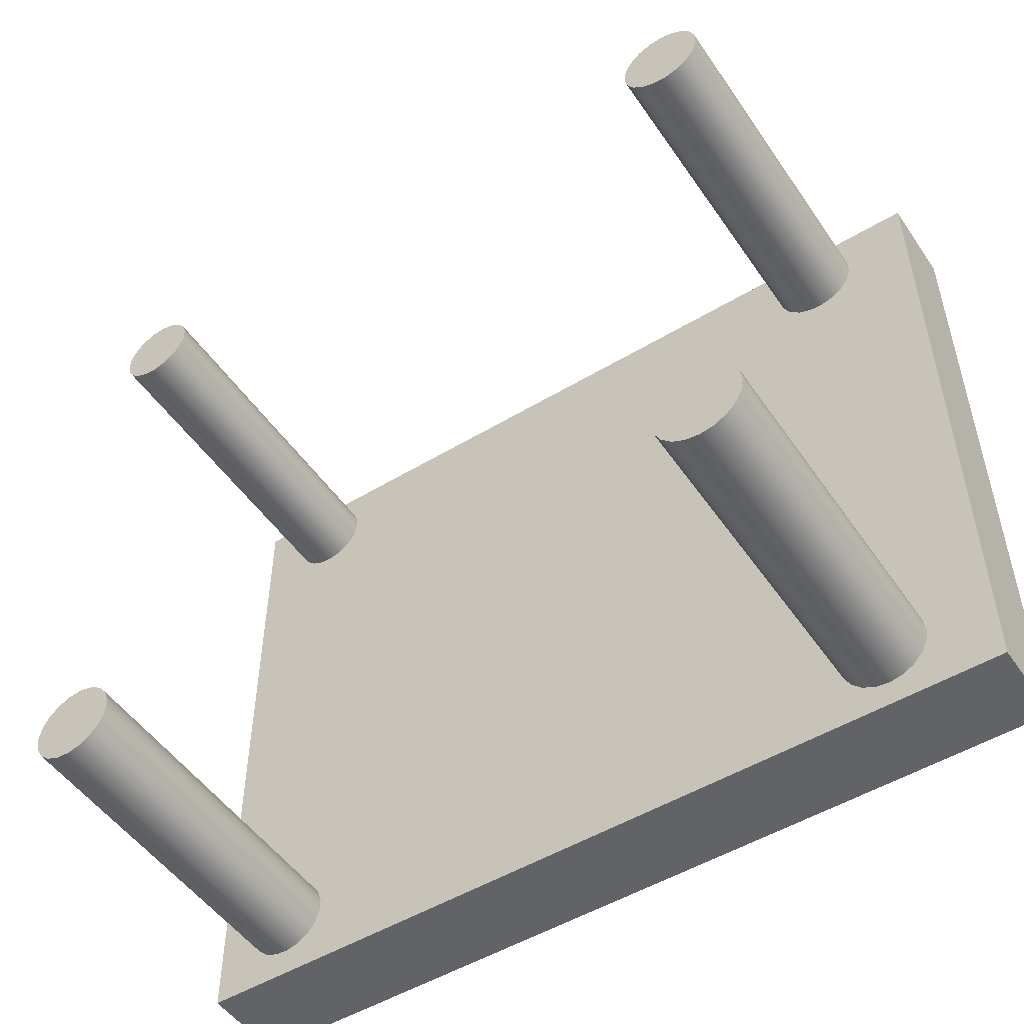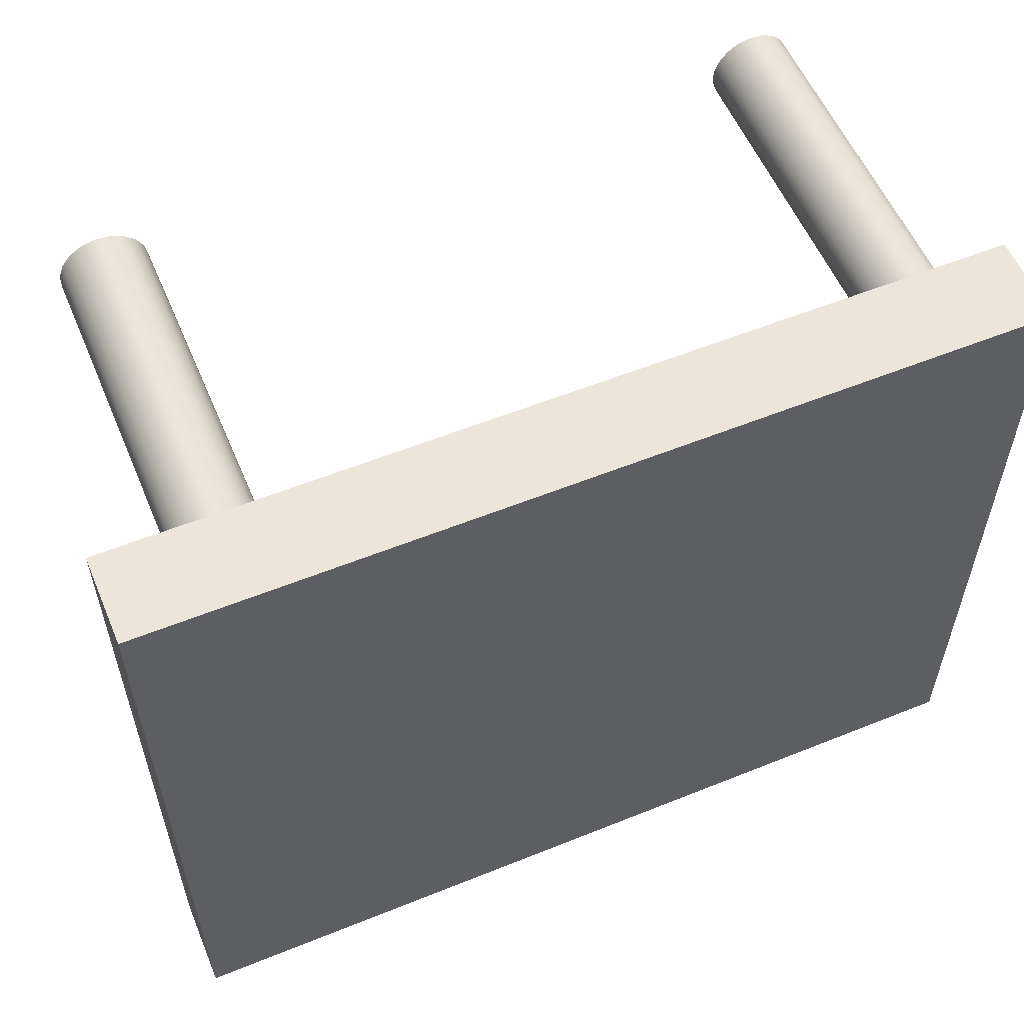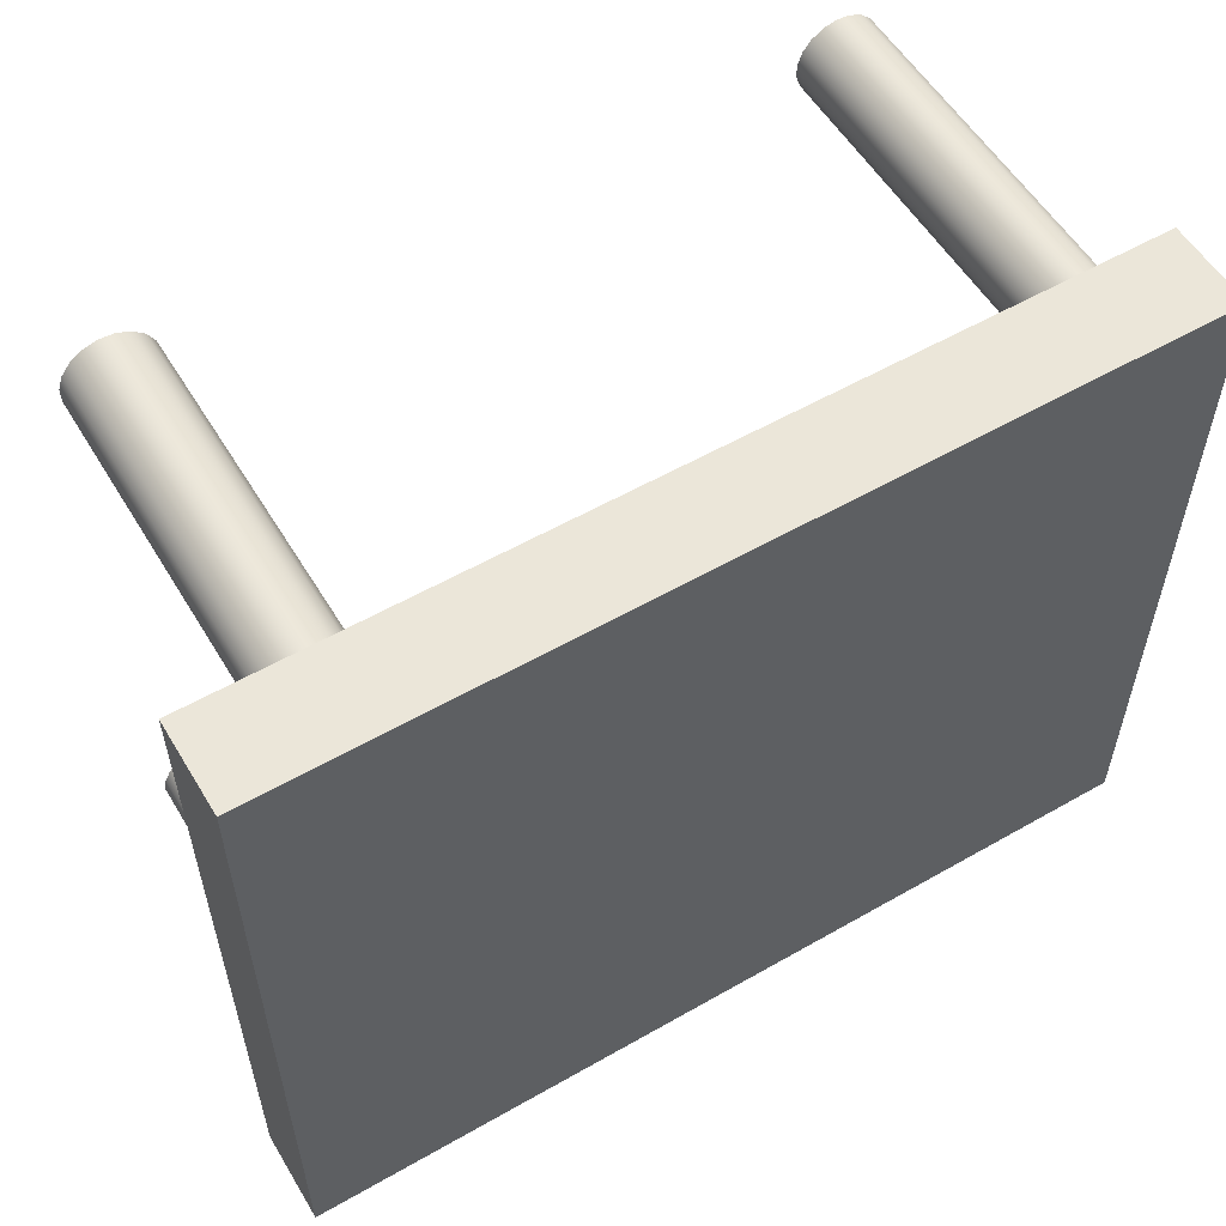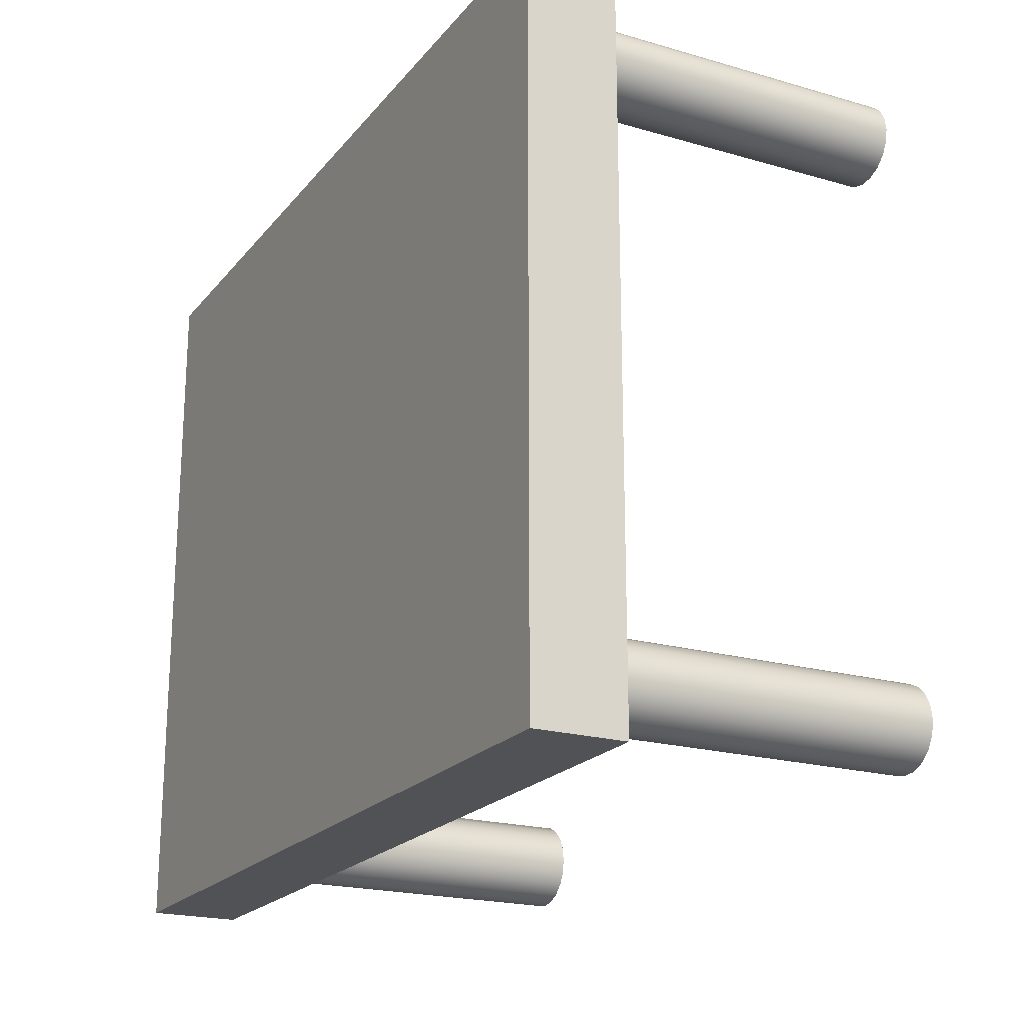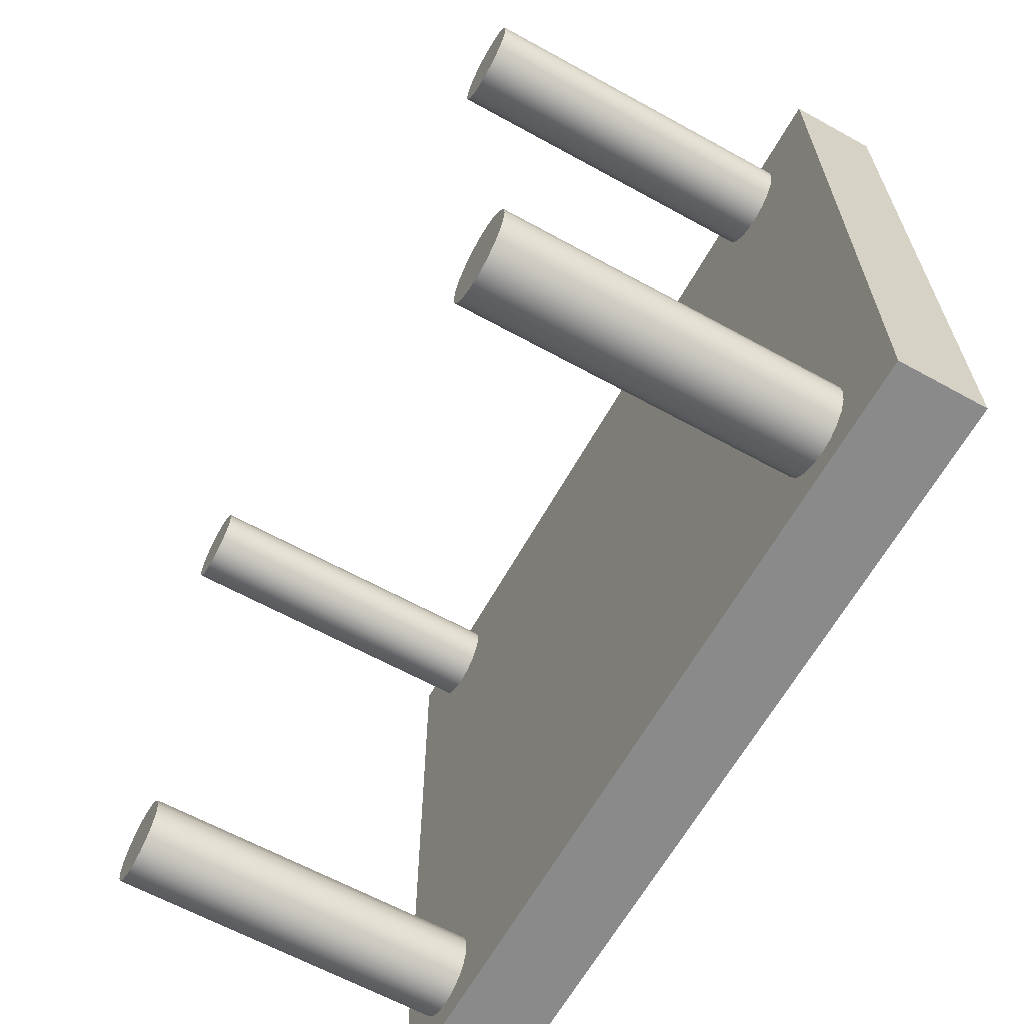
<metadata>
{"format":"obj","ext":"obj","renderer":"f3d","projection":"perspective","resolution":1024,"background":"white","views":[{"elev":-50.8,"azim":-146.6,"up":"+Y"},{"elev":56.8,"azim":-22.8,"up":"+Y"},{"elev":56.2,"azim":-30.9,"up":"+Y"},{"elev":-20.6,"azim":62.4,"up":"+Y"},{"elev":-63.4,"azim":-119.1,"up":"+Y"}]}
</metadata>
<code>
v 3.901 0 0
v 3.901 3.234 0
v 3.901 3.234 0.4
v 3.901 0 0.4
v 3.725 0.3164 -1.5
v 3.715 0.3773 -1.5
v 3.686 0.4315 -1.5
v 3.64 0.4733 -1.5
v 3.584 0.4981 -1.5
v 3.522 0.5032 -1.5
v 3.462 0.488 -1.5
v 3.411 0.4543 -1.5
v 3.373 0.4056 -1.5
v 3.353 0.3473 -1.5
v 3.353 0.2856 -1.5
v 3.373 0.2273 -1.5
v 3.411 0.1786 -1.5
v 3.462 0.1448 -1.5
v 3.522 0.1297 -1.5
v 3.584 0.1348 -1.5
v 3.64 0.1596 -1.5
v 3.686 0.2014 -1.5
v 3.715 0.2556 -1.5
v 3.725 0.3164 0
v 3.715 0.2556 0
v 3.686 0.2014 0
v 3.64 0.1596 0
v 3.584 0.1348 0
v 3.522 0.1297 0
v 3.462 0.1448 0
v 3.411 0.1786 0
v 3.373 0.2273 0
v 3.353 0.2856 0
v 3.353 0.3473 0
v 3.373 0.4056 0
v 3.411 0.4543 0
v 3.462 0.488 0
v 3.522 0.5032 0
v 3.584 0.4981 0
v 3.64 0.4733 0
v 3.686 0.4315 0
v 3.715 0.3773 0
v 3.725 0.3164 0
v 3.725 0.3164 -1.5
v 3.68 3 -1.5
v 3.671 2.941 -1.5
v 3.642 2.889 -1.5
v 3.599 2.849 -1.5
v 3.544 2.825 -1.5
v 3.485 2.82 -1.5
v 3.428 2.835 -1.5
v 3.378 2.867 -1.5
v 3.341 2.914 -1.5
v 3.322 2.97 -1.5
v 3.322 3.03 -1.5
v 3.341 3.086 -1.5
v 3.378 3.133 -1.5
v 3.428 3.165 -1.5
v 3.485 3.18 -1.5
v 3.544 3.175 -1.5
v 3.599 3.151 -1.5
v 3.642 3.111 -1.5
v 3.671 3.059 -1.5
v 0.6929 3 -1.5
v 0.6824 3.063 -1.5
v 0.6522 3.118 -1.5
v 0.6055 3.161 -1.5
v 0.5473 3.187 -1.5
v 0.4841 3.192 -1.5
v 0.4225 3.177 -1.5
v 0.3694 3.142 -1.5
v 0.3304 3.092 -1.5
v 0.3098 3.032 -1.5
v 0.3098 2.968 -1.5
v 0.3304 2.908 -1.5
v 0.3694 2.858 -1.5
v 0.4225 2.823 -1.5
v 0.4841 2.808 -1.5
v 0.5473 2.813 -1.5
v 0.6055 2.839 -1.5
v 0.6522 2.882 -1.5
v 0.6824 2.937 -1.5
v 0.6929 3 0
v 0.6824 2.937 0
v 0.6522 2.882 0
v 0.6055 2.839 0
v 0.5473 2.813 0
v 0.4841 2.808 0
v 0.4225 2.823 0
v 0.3694 2.858 0
v 0.3304 2.908 0
v 0.3098 2.968 0
v 0.3098 3.032 0
v 0.3304 3.092 0
v 0.3694 3.142 0
v 0.4225 3.177 0
v 0.4841 3.192 0
v 0.5473 3.187 0
v 0.6055 3.161 0
v 0.6522 3.118 0
v 0.6824 3.063 0
v 0.6929 3 0
v 0.6929 3 -1.5
v 3.725 0.3164 -1.5
v 3.715 0.2556 -1.5
v 3.686 0.2014 -1.5
v 3.64 0.1596 -1.5
v 3.584 0.1348 -1.5
v 3.522 0.1297 -1.5
v 3.462 0.1448 -1.5
v 3.411 0.1786 -1.5
v 3.373 0.2273 -1.5
v 3.353 0.2856 -1.5
v 3.353 0.3473 -1.5
v 3.373 0.4056 -1.5
v 3.411 0.4543 -1.5
v 3.462 0.488 -1.5
v 3.522 0.5032 -1.5
v 3.584 0.4981 -1.5
v 3.64 0.4733 -1.5
v 3.686 0.4315 -1.5
v 3.715 0.3773 -1.5
v 0 3.234 0.4
v 0 0 0.4
v 3.901 0 0.4
v 3.901 3.234 0.4
v 3.68 3 0
v 3.671 3.059 0
v 3.642 3.111 0
v 3.599 3.151 0
v 3.544 3.175 0
v 3.485 3.18 0
v 3.428 3.165 0
v 3.378 3.133 0
v 3.341 3.086 0
v 3.322 3.03 0
v 3.322 2.97 0
v 3.341 2.914 0
v 3.378 2.867 0
v 3.428 2.835 0
v 3.485 2.82 0
v 3.544 2.825 0
v 3.599 2.849 0
v 3.642 2.889 0
v 3.671 2.941 0
v 3.725 0.3164 0
v 3.715 0.3773 0
v 3.686 0.4315 0
v 3.64 0.4733 0
v 3.584 0.4981 0
v 3.522 0.5032 0
v 3.462 0.488 0
v 3.411 0.4543 0
v 3.373 0.4056 0
v 3.353 0.3473 0
v 3.353 0.2856 0
v 3.373 0.2273 0
v 3.411 0.1786 0
v 3.462 0.1448 0
v 3.522 0.1297 0
v 3.584 0.1348 0
v 3.64 0.1596 0
v 3.686 0.2014 0
v 3.715 0.2556 0
v 0.6929 3 0
v 0.6824 3.063 0
v 0.6522 3.118 0
v 0.6055 3.161 0
v 0.5473 3.187 0
v 0.4841 3.192 0
v 0.4225 3.177 0
v 0.3694 3.142 0
v 0.3304 3.092 0
v 0.3098 3.032 0
v 0.3098 2.968 0
v 0.3304 2.908 0
v 0.3694 2.858 0
v 0.4225 2.823 0
v 0.4841 2.808 0
v 0.5473 2.813 0
v 0.6055 2.839 0
v 0.6522 2.882 0
v 0.6824 2.937 0
v 0.6994 0.3164 0
v 0.6896 0.3781 0
v 0.6613 0.4336 0
v 0.6172 0.4777 0
v 0.5616 0.5061 0
v 0.5 0.5158 0
v 0.4384 0.5061 0
v 0.3828 0.4777 0
v 0.3387 0.4336 0
v 0.3104 0.3781 0
v 0.3006 0.3164 0
v 0.3104 0.2548 0
v 0.3387 0.1992 0
v 0.3828 0.1551 0
v 0.4384 0.1268 0
v 0.5 0.1171 0
v 0.5616 0.1268 0
v 0.6172 0.1551 0
v 0.6613 0.1992 0
v 0.6896 0.2548 0
v 0 0 0
v 0 3.234 0
v 3.901 3.234 0
v 3.901 0 0
v 3.68 3 -1.5
v 3.671 3.059 -1.5
v 3.642 3.111 -1.5
v 3.599 3.151 -1.5
v 3.544 3.175 -1.5
v 3.485 3.18 -1.5
v 3.428 3.165 -1.5
v 3.378 3.133 -1.5
v 3.341 3.086 -1.5
v 3.322 3.03 -1.5
v 3.322 2.97 -1.5
v 3.341 2.914 -1.5
v 3.378 2.867 -1.5
v 3.428 2.835 -1.5
v 3.485 2.82 -1.5
v 3.544 2.825 -1.5
v 3.599 2.849 -1.5
v 3.642 2.889 -1.5
v 3.671 2.941 -1.5
v 3.68 3 0
v 3.671 2.941 0
v 3.642 2.889 0
v 3.599 2.849 0
v 3.544 2.825 0
v 3.485 2.82 0
v 3.428 2.835 0
v 3.378 2.867 0
v 3.341 2.914 0
v 3.322 2.97 0
v 3.322 3.03 0
v 3.341 3.086 0
v 3.378 3.133 0
v 3.428 3.165 0
v 3.485 3.18 0
v 3.544 3.175 0
v 3.599 3.151 0
v 3.642 3.111 0
v 3.671 3.059 0
v 3.68 3 0
v 3.68 3 -1.5
v 0.6994 0.3164 -1.5
v 0.6896 0.3781 -1.5
v 0.6613 0.4336 -1.5
v 0.6172 0.4777 -1.5
v 0.5616 0.5061 -1.5
v 0.5 0.5158 -1.5
v 0.4384 0.5061 -1.5
v 0.3828 0.4777 -1.5
v 0.3387 0.4336 -1.5
v 0.3104 0.3781 -1.5
v 0.3006 0.3164 -1.5
v 0.3104 0.2548 -1.5
v 0.3387 0.1992 -1.5
v 0.3828 0.1551 -1.5
v 0.4384 0.1268 -1.5
v 0.5 0.1171 -1.5
v 0.5616 0.1268 -1.5
v 0.6172 0.1551 -1.5
v 0.6613 0.1992 -1.5
v 0.6896 0.2548 -1.5
v 0.6994 0.3164 0
v 0.6896 0.2548 0
v 0.6613 0.1992 0
v 0.6172 0.1551 0
v 0.5616 0.1268 0
v 0.5 0.1171 0
v 0.4384 0.1268 0
v 0.3828 0.1551 0
v 0.3387 0.1992 0
v 0.3104 0.2548 0
v 0.3006 0.3164 0
v 0.3104 0.3781 0
v 0.3387 0.4336 0
v 0.3828 0.4777 0
v 0.4384 0.5061 0
v 0.5 0.5158 0
v 0.5616 0.5061 0
v 0.6172 0.4777 0
v 0.6613 0.4336 0
v 0.6896 0.3781 0
v 0.6994 0.3164 0
v 0.6994 0.3164 -1.5
v 0.6929 3 -1.5
v 0.6824 2.937 -1.5
v 0.6522 2.882 -1.5
v 0.6055 2.839 -1.5
v 0.5473 2.813 -1.5
v 0.4841 2.808 -1.5
v 0.4225 2.823 -1.5
v 0.3694 2.858 -1.5
v 0.3304 2.908 -1.5
v 0.3098 2.968 -1.5
v 0.3098 3.032 -1.5
v 0.3304 3.092 -1.5
v 0.3694 3.142 -1.5
v 0.4225 3.177 -1.5
v 0.4841 3.192 -1.5
v 0.5473 3.187 -1.5
v 0.6055 3.161 -1.5
v 0.6522 3.118 -1.5
v 0.6824 3.063 -1.5
v 0.6994 0.3164 -1.5
v 0.6896 0.2548 -1.5
v 0.6613 0.1992 -1.5
v 0.6172 0.1551 -1.5
v 0.5616 0.1268 -1.5
v 0.5 0.1171 -1.5
v 0.4384 0.1268 -1.5
v 0.3828 0.1551 -1.5
v 0.3387 0.1992 -1.5
v 0.3104 0.2548 -1.5
v 0.3006 0.3164 -1.5
v 0.3104 0.3781 -1.5
v 0.3387 0.4336 -1.5
v 0.3828 0.4777 -1.5
v 0.4384 0.5061 -1.5
v 0.5 0.5158 -1.5
v 0.5616 0.5061 -1.5
v 0.6172 0.4777 -1.5
v 0.6613 0.4336 -1.5
v 0.6896 0.3781 -1.5
v 3.901 3.234 0
v 0 3.234 0
v 0 3.234 0.4
v 3.901 3.234 0.4
v 0 0 0
v 3.901 0 0
v 3.901 0 0.4
v 0 0 0.4
v 0 3.234 0
v 0 0 0
v 0 0 0.4
v 0 3.234 0.4
f 1 2 4
f 4 2 3
f 6 42 5
f 5 42 43
f 44 24 23
f 23 24 25
f 23 25 22
f 22 25 26
f 22 26 21
f 21 26 27
f 21 27 20
f 20 27 28
f 20 28 19
f 19 28 29
f 19 29 18
f 18 29 30
f 18 30 17
f 17 30 31
f 17 31 16
f 16 31 32
f 16 32 15
f 15 32 33
f 15 33 14
f 14 33 34
f 14 34 13
f 13 34 35
f 13 35 12
f 12 35 36
f 12 36 11
f 11 36 37
f 11 37 10
f 10 37 38
f 10 38 9
f 9 38 39
f 9 39 8
f 8 39 40
f 8 40 7
f 7 40 41
f 7 41 6
f 6 41 42
f 46 54 45
f 45 54 55
f 45 55 63
f 63 55 56
f 63 56 62
f 62 56 57
f 62 57 61
f 61 57 58
f 61 58 60
f 60 58 59
f 54 46 53
f 53 46 47
f 53 47 52
f 52 47 48
f 52 48 51
f 51 48 49
f 51 49 50
f 65 101 64
f 64 101 102
f 103 83 82
f 82 83 84
f 82 84 81
f 81 84 85
f 81 85 80
f 80 85 86
f 80 86 79
f 79 86 87
f 79 87 78
f 78 87 88
f 78 88 77
f 77 88 89
f 77 89 76
f 76 89 90
f 76 90 75
f 75 90 91
f 75 91 74
f 74 91 92
f 74 92 73
f 73 92 93
f 73 93 72
f 72 93 94
f 72 94 71
f 71 94 95
f 71 95 70
f 70 95 96
f 70 96 69
f 69 96 97
f 69 97 68
f 68 97 98
f 68 98 67
f 67 98 99
f 67 99 66
f 66 99 100
f 66 100 65
f 65 100 101
f 105 113 104
f 104 113 114
f 104 114 122
f 122 114 115
f 122 115 121
f 121 115 116
f 121 116 120
f 120 116 117
f 120 117 119
f 119 117 118
f 113 105 112
f 112 105 106
f 112 106 111
f 111 106 107
f 111 107 110
f 110 107 108
f 110 108 109
f 124 125 123
f 123 125 126
f 145 127 206
f 206 127 128
f 206 128 129
f 129 130 206
f 206 130 131
f 206 131 132
f 206 132 169
f 169 132 133
f 169 133 168
f 168 133 134
f 168 134 167
f 167 134 135
f 167 135 166
f 166 135 136
f 166 136 165
f 165 136 137
f 165 137 183
f 183 137 138
f 183 138 182
f 182 138 139
f 182 139 181
f 181 139 187
f 181 187 188
f 187 139 153
f 153 139 140
f 153 140 152
f 152 140 141
f 152 141 151
f 151 141 142
f 151 142 150
f 150 142 143
f 150 143 149
f 149 143 144
f 149 144 148
f 148 144 206
f 148 206 147
f 147 206 207
f 147 207 146
f 146 207 164
f 164 207 163
f 163 207 162
f 162 207 161
f 161 207 160
f 160 207 159
f 159 207 200
f 159 200 201
f 144 145 206
f 187 153 186
f 186 153 154
f 186 154 185
f 185 154 155
f 185 155 184
f 184 155 156
f 184 156 203
f 203 156 157
f 203 157 202
f 202 157 158
f 202 158 201
f 201 158 159
f 169 170 206
f 206 170 205
f 205 170 171
f 205 171 172
f 172 173 205
f 205 173 174
f 205 174 175
f 175 176 205
f 205 176 177
f 205 177 192
f 192 177 191
f 191 177 178
f 191 178 190
f 190 178 179
f 190 179 189
f 189 179 180
f 189 180 188
f 188 180 181
f 205 192 204
f 204 192 193
f 204 193 194
f 194 195 204
f 204 195 196
f 204 196 197
f 197 198 204
f 204 198 199
f 204 199 200
f 207 204 200
f 209 245 208
f 208 245 246
f 247 227 226
f 226 227 228
f 226 228 225
f 225 228 229
f 225 229 224
f 224 229 230
f 224 230 223
f 223 230 231
f 223 231 222
f 222 231 232
f 222 232 221
f 221 232 233
f 221 233 220
f 220 233 234
f 220 234 219
f 219 234 235
f 219 235 218
f 218 235 236
f 218 236 217
f 217 236 237
f 217 237 216
f 216 237 238
f 216 238 215
f 215 238 239
f 215 239 214
f 214 239 240
f 214 240 213
f 213 240 241
f 213 241 212
f 212 241 242
f 212 242 211
f 211 242 243
f 211 243 210
f 210 243 244
f 210 244 209
f 209 244 245
f 249 287 248
f 248 287 288
f 289 268 267
f 267 268 269
f 267 269 266
f 266 269 270
f 266 270 265
f 265 270 271
f 265 271 264
f 264 271 272
f 264 272 263
f 263 272 273
f 263 273 262
f 262 273 274
f 262 274 261
f 261 274 275
f 261 275 260
f 260 275 276
f 260 276 259
f 259 276 277
f 259 277 258
f 258 277 278
f 258 278 257
f 257 278 279
f 257 279 256
f 256 279 280
f 256 280 255
f 255 280 281
f 255 281 254
f 254 281 282
f 254 282 253
f 253 282 283
f 253 283 252
f 252 283 284
f 252 284 251
f 251 284 285
f 251 285 250
f 250 285 286
f 250 286 249
f 249 286 287
f 291 299 290
f 290 299 300
f 290 300 308
f 308 300 301
f 308 301 307
f 307 301 302
f 307 302 306
f 306 302 303
f 306 303 305
f 305 303 304
f 299 291 298
f 298 291 292
f 298 292 297
f 297 292 293
f 297 293 296
f 296 293 294
f 296 294 295
f 310 318 309
f 309 318 319
f 309 319 328
f 328 319 320
f 328 320 327
f 327 320 321
f 327 321 326
f 326 321 322
f 326 322 325
f 325 322 323
f 325 323 324
f 318 310 317
f 317 310 311
f 317 311 316
f 316 311 312
f 316 312 315
f 315 312 313
f 315 313 314
f 329 330 332
f 332 330 331
f 333 334 336
f 336 334 335
f 337 338 340
f 340 338 339

</code>
